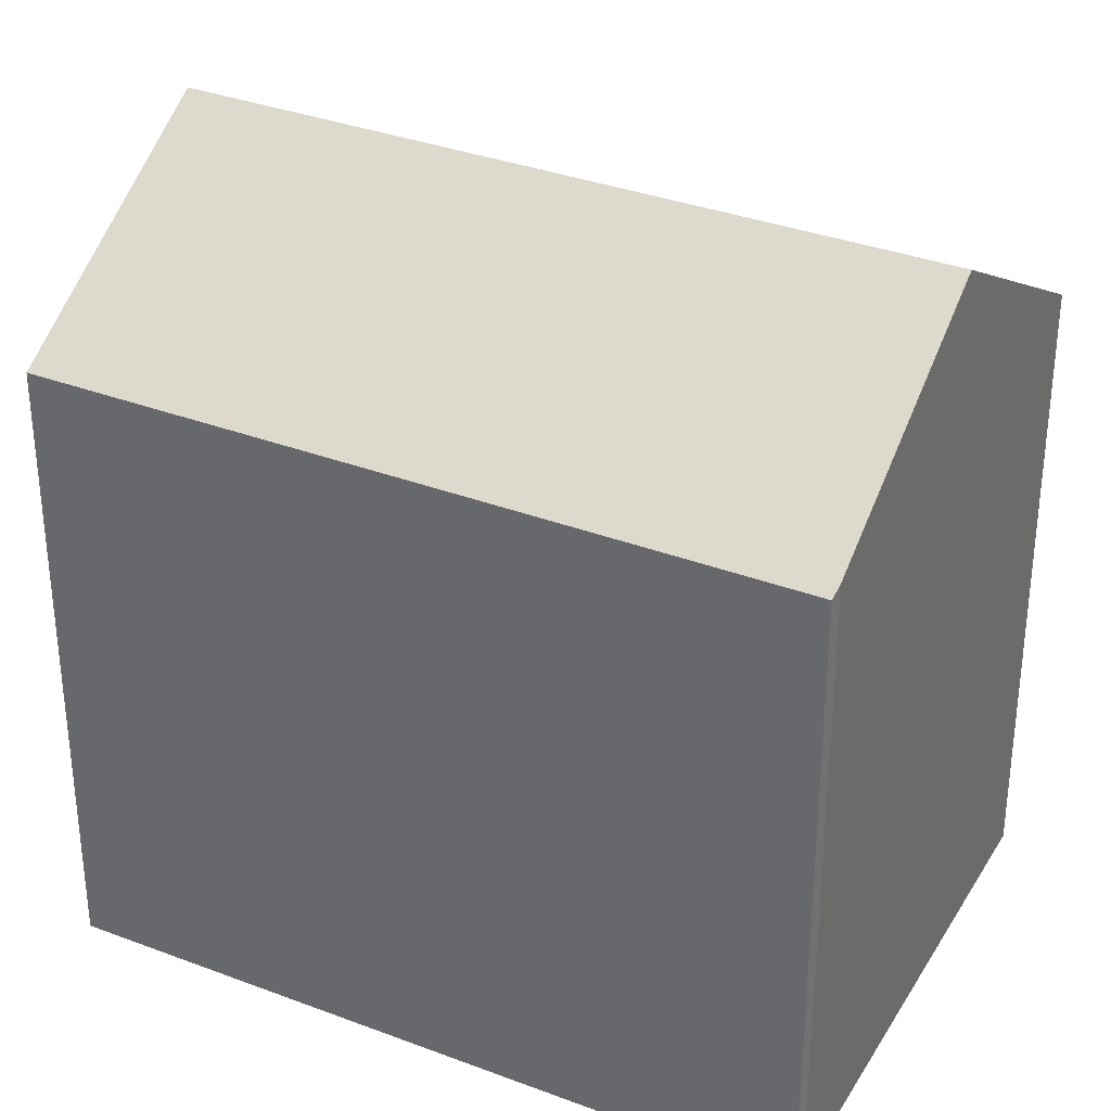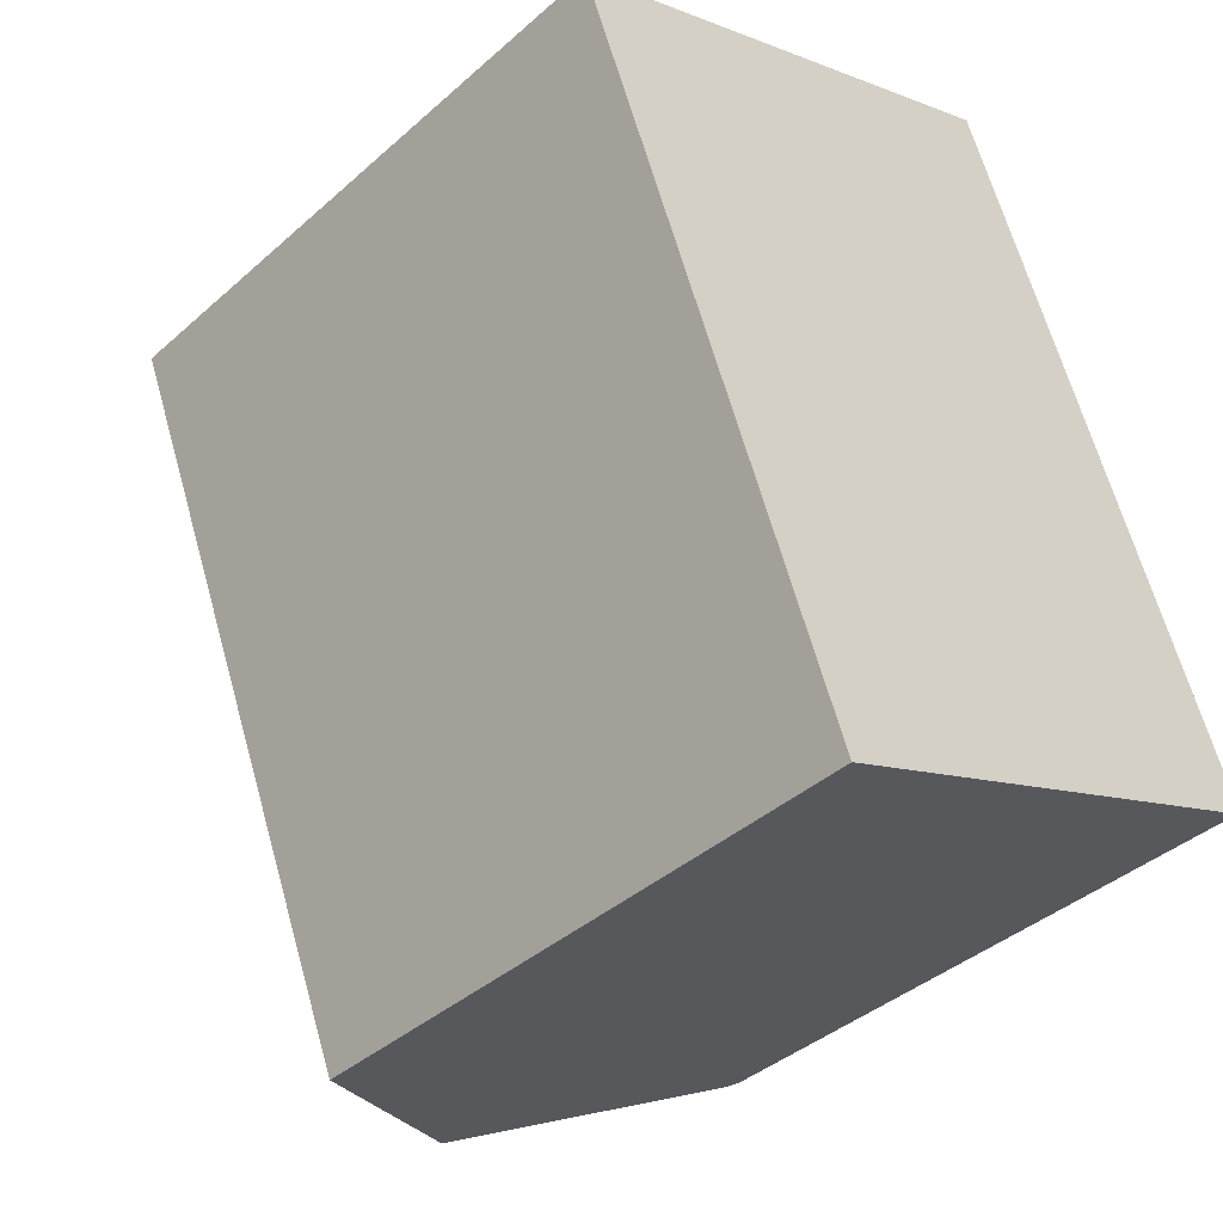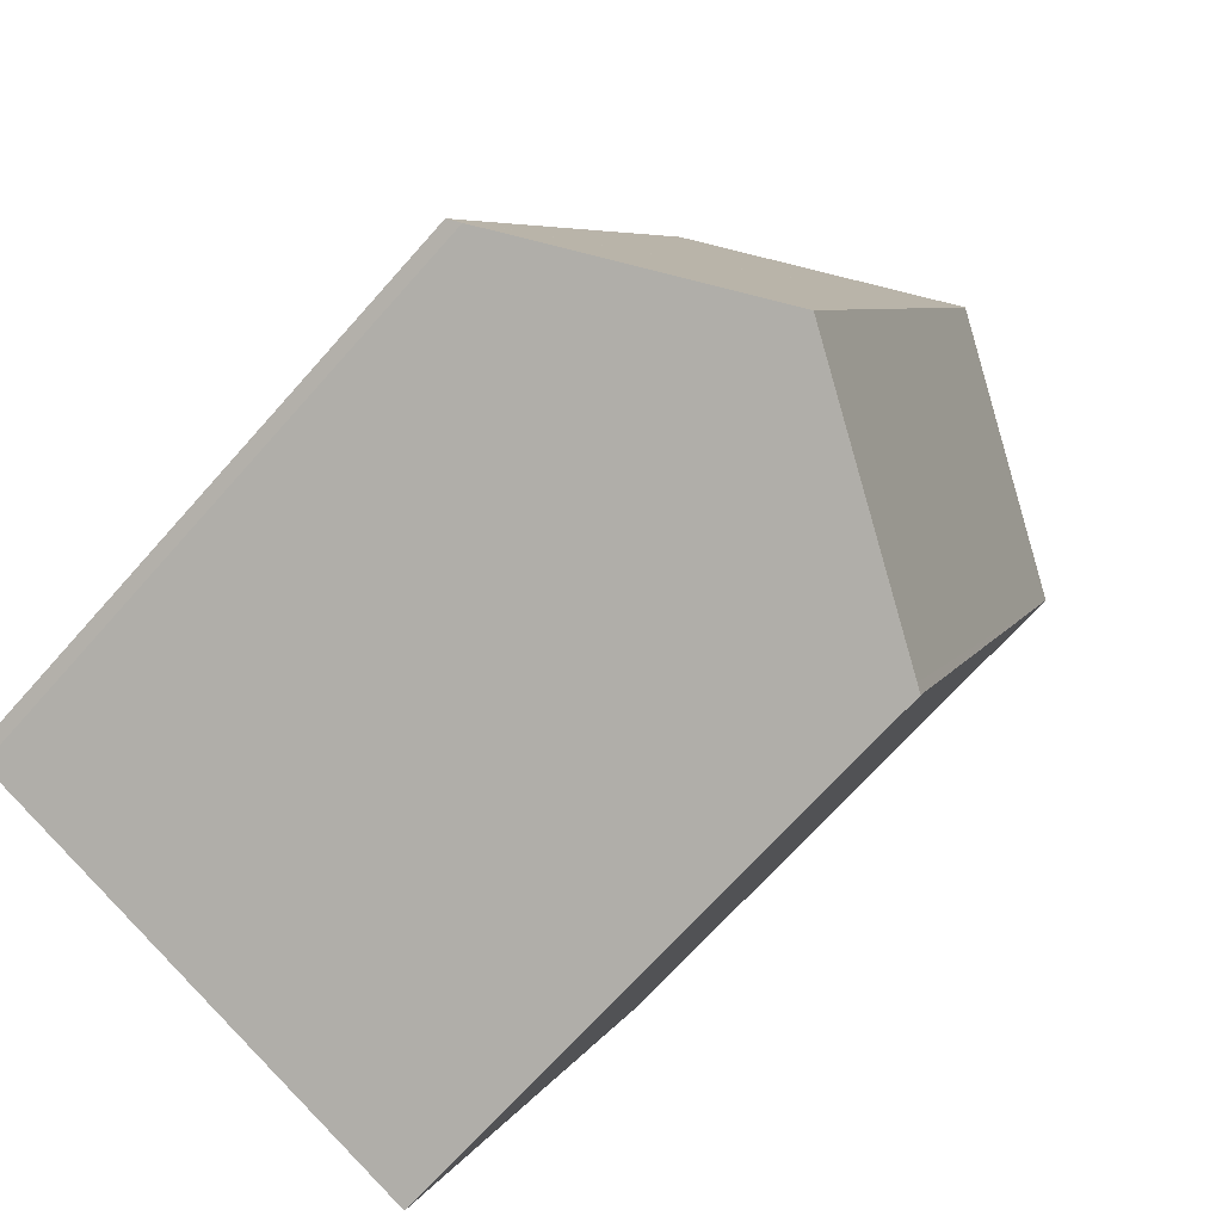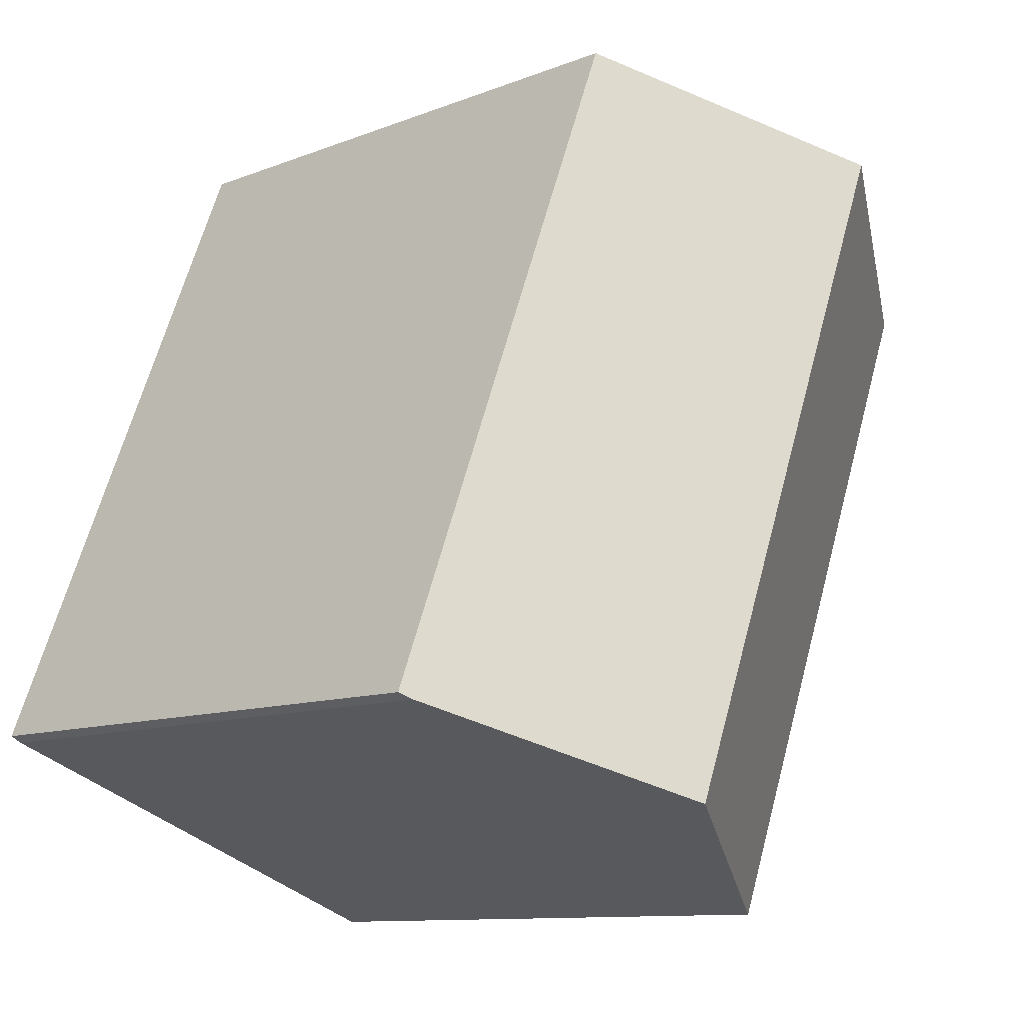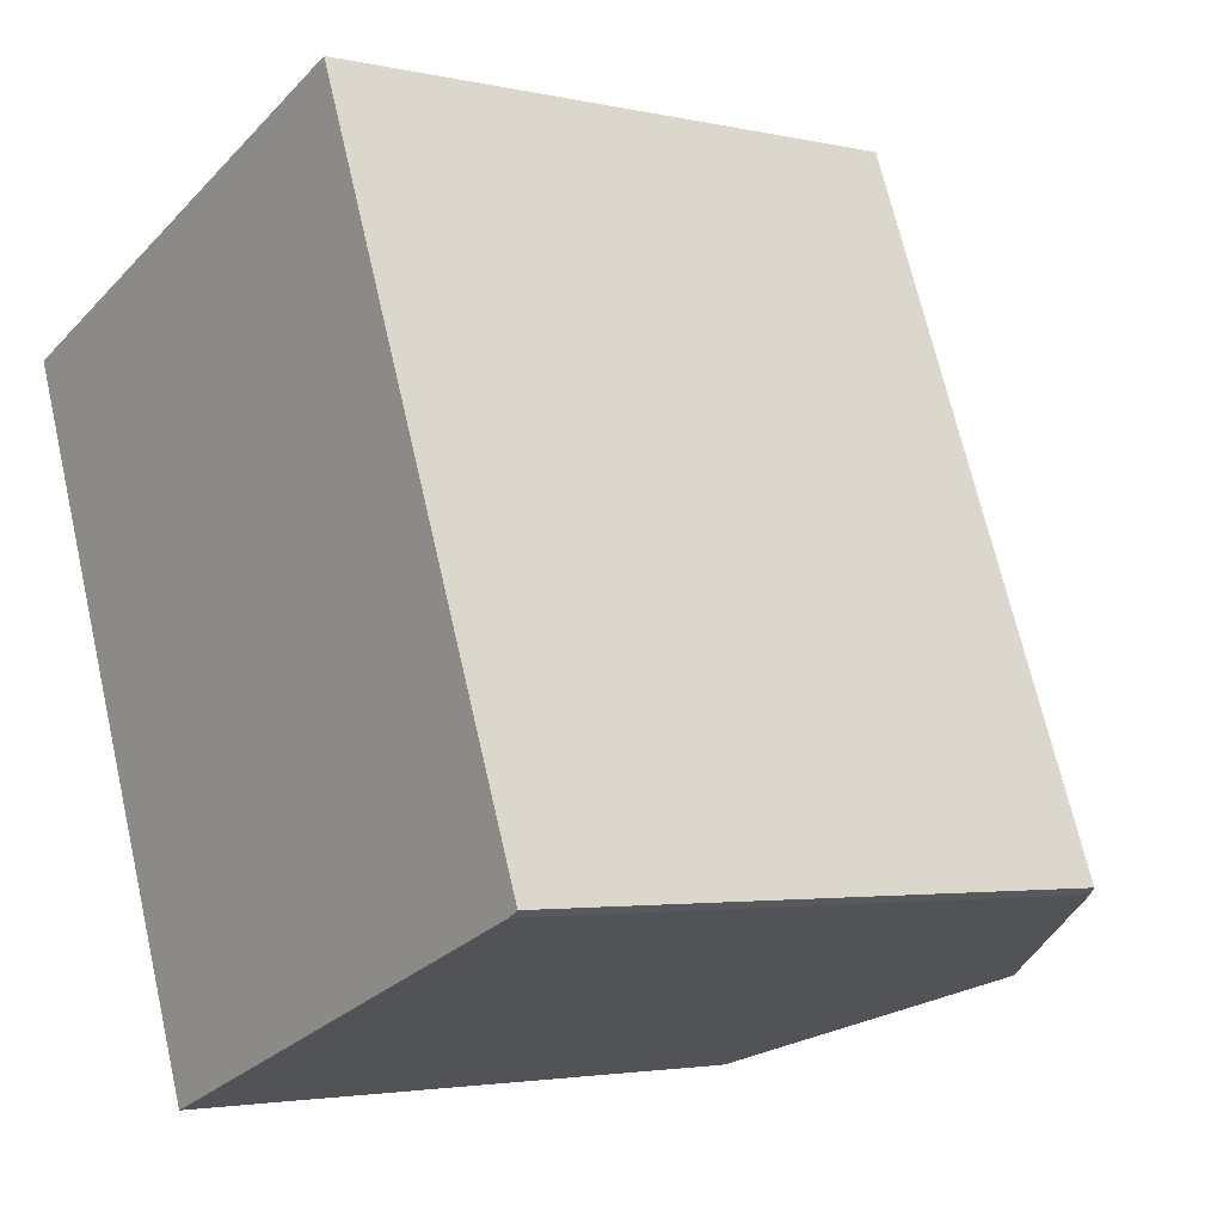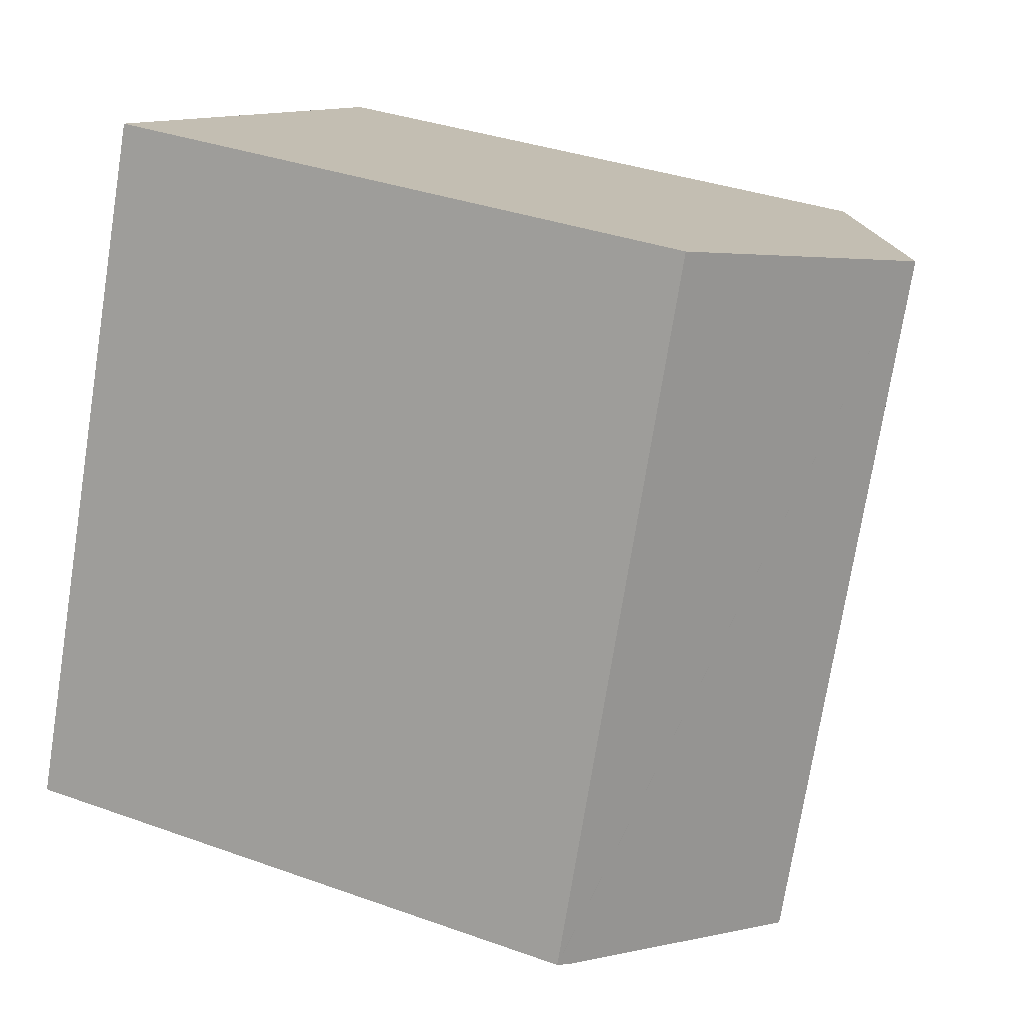
<metadata>
{"format":"obj","ext":"obj","renderer":"f3d","projection":"perspective","resolution":1024,"background":"white","views":[{"elev":34.0,"azim":95.7,"up":"+Y"},{"elev":-39.4,"azim":-42.4,"up":"+Z"},{"elev":-69.2,"azim":138.4,"up":"+Z"},{"elev":-10.5,"azim":134.7,"up":"+Z"},{"elev":-2.9,"azim":52.0,"up":"+Z"},{"elev":35.4,"azim":115.4,"up":"+Z"}]}
</metadata>
<code>
v  17.78 15.56 -8.605
v  6.203 19.44 2.499
v  12.41 15.56 5
v  19.23 15.56 -12.29
v  19.24 15.56 -12.31
v  18.94 15.76 -12.47
v  15.57 17.85 -13.77
v  13.01 19.44 -14.75
v  0 15.57 9.533e-16
v  6.955 15.69 -17.08
v  6.751 15.56 -17.16
v  0.201 15.69 0.081
v  0 0 0
v  6.751 1.051e-15 -17.16
v  0.201 -4.96e-18 0.081
v  12.41 -3.062e-16 5
v  6.203 -1.53e-16 2.499
v  17.78 5.269e-16 -8.605
v  19.23 7.527e-16 -12.29
v  19.24 7.538e-16 -12.31
v  18.94 7.636e-16 -12.47
v  15.57 8.431e-16 -13.77
v  13.01 9.034e-16 -14.75
v  6.955 1.046e-15 -17.08
g defaultobject
f 1 2 3
f 2 1 4
f 2 4 5
f 2 5 6
f 2 6 7
f 2 7 8
f 9 10 11
f 10 9 8
f 8 9 2
f 2 9 12
f 11 13 9
f 13 11 14
f 12 3 2
f 3 12 9
f 3 9 13
f 3 13 15
f 3 15 16
f 16 15 17
f 16 1 3
f 1 16 4
f 4 16 18
f 4 18 19
f 19 5 4
f 5 19 20
f 5 21 6
f 21 5 20
f 7 10 8
f 10 7 6
f 10 6 21
f 10 21 11
f 11 21 14
f 14 21 22
f 14 22 23
f 14 23 24
f 19 21 20
f 21 19 18
f 21 18 22
f 22 18 23
f 23 18 16
f 23 16 24
f 24 16 14
f 14 16 13
f 13 16 17
f 13 17 15

</code>
